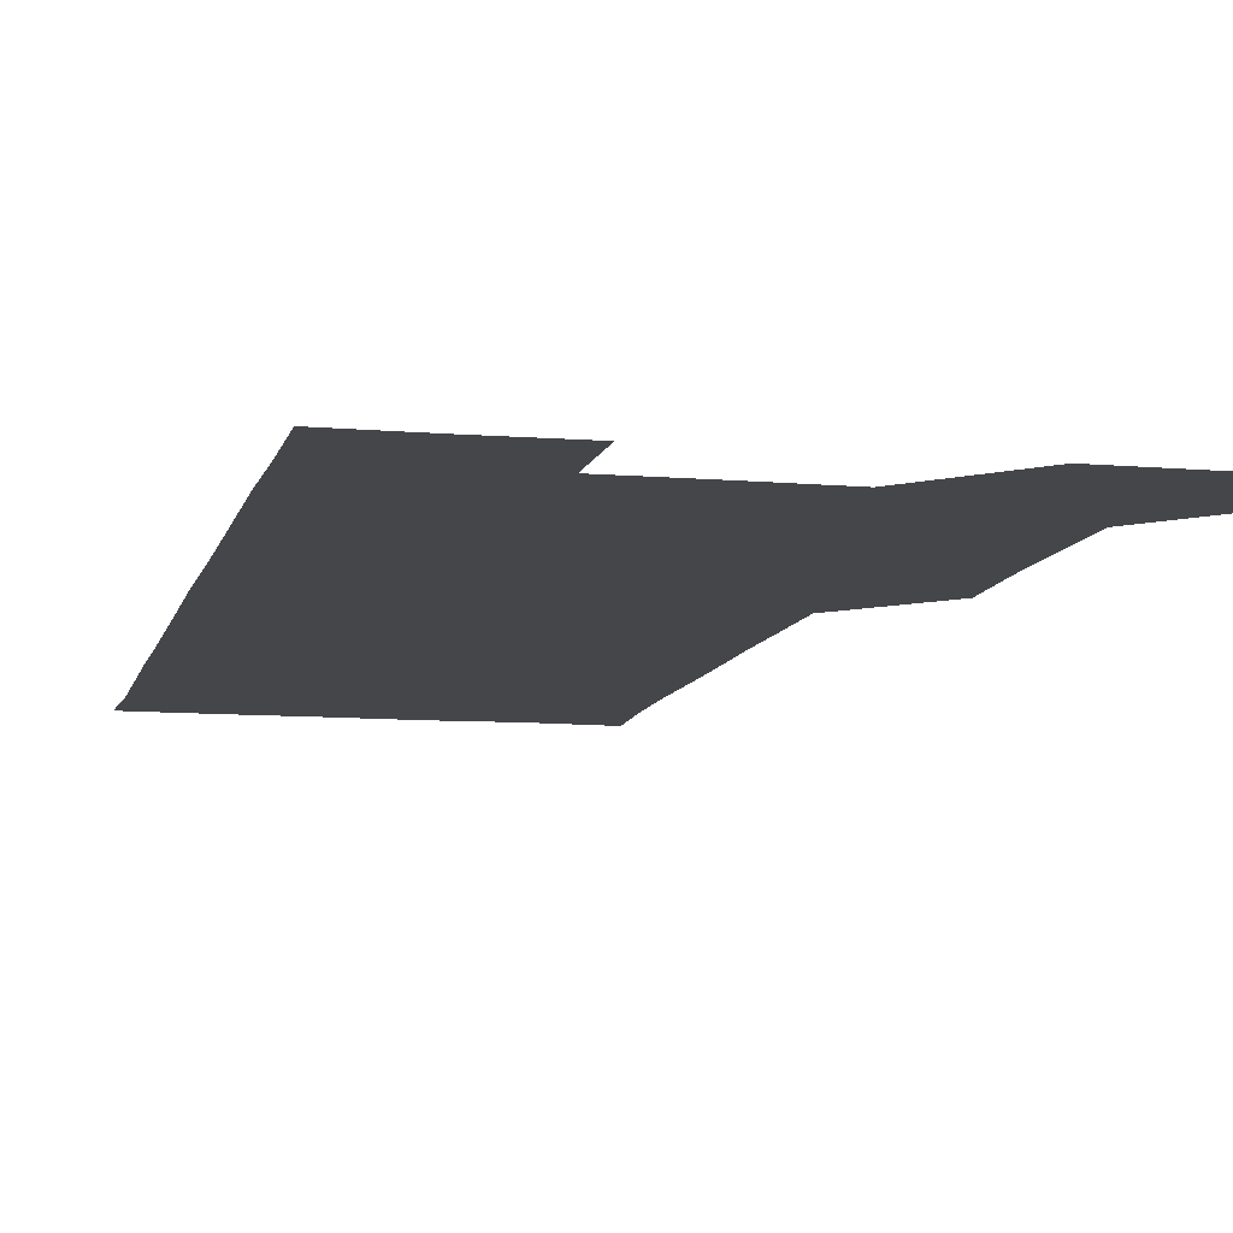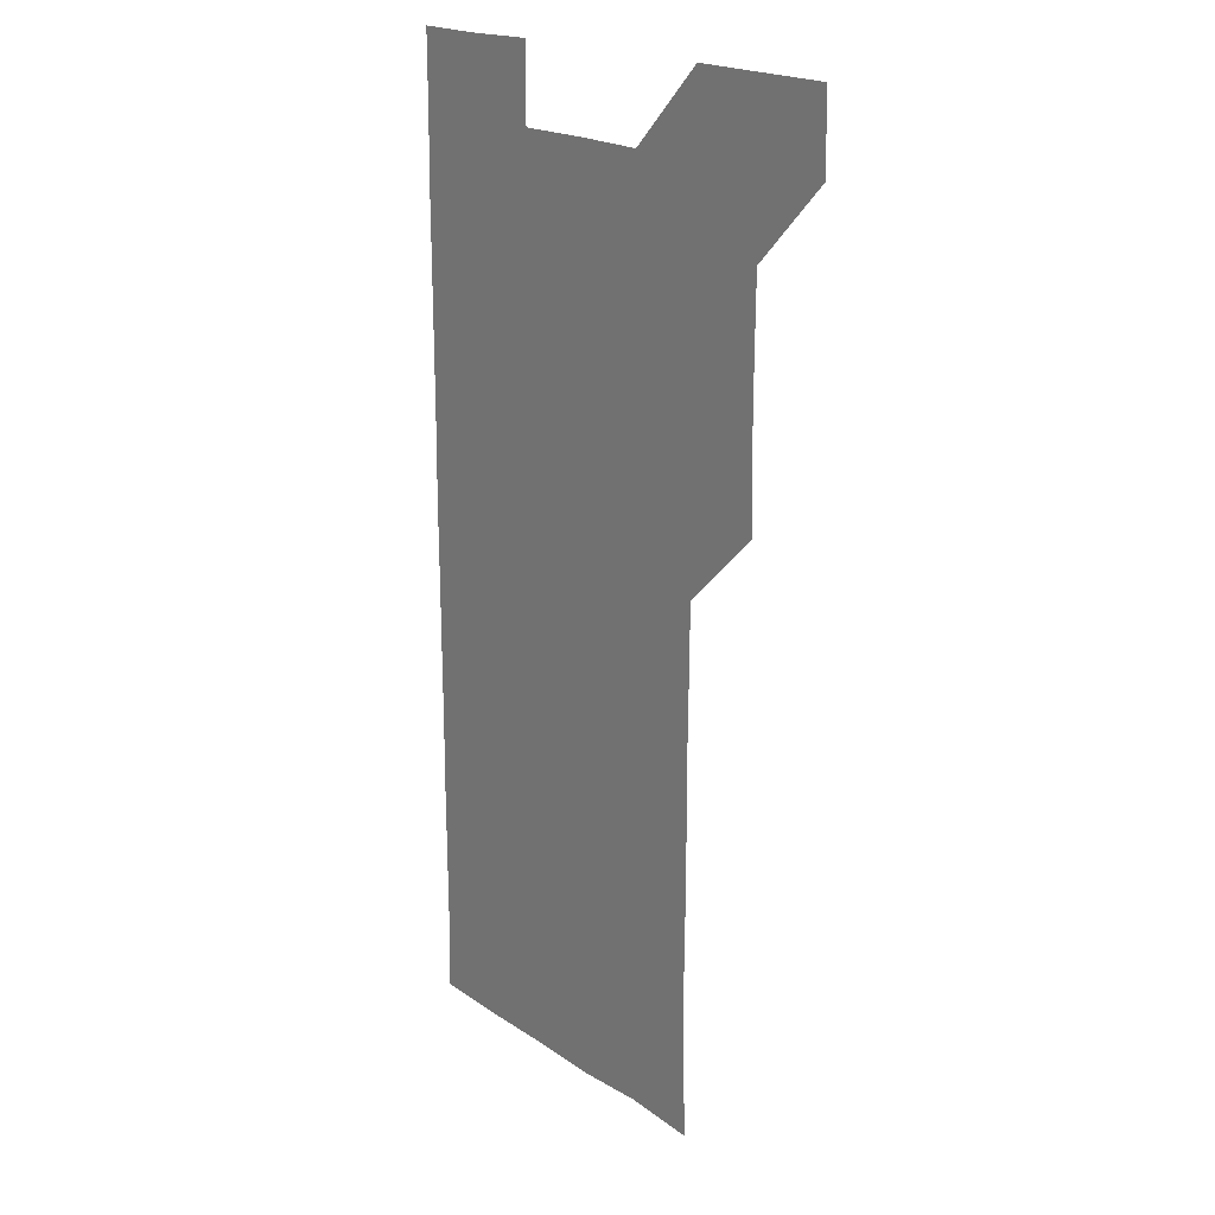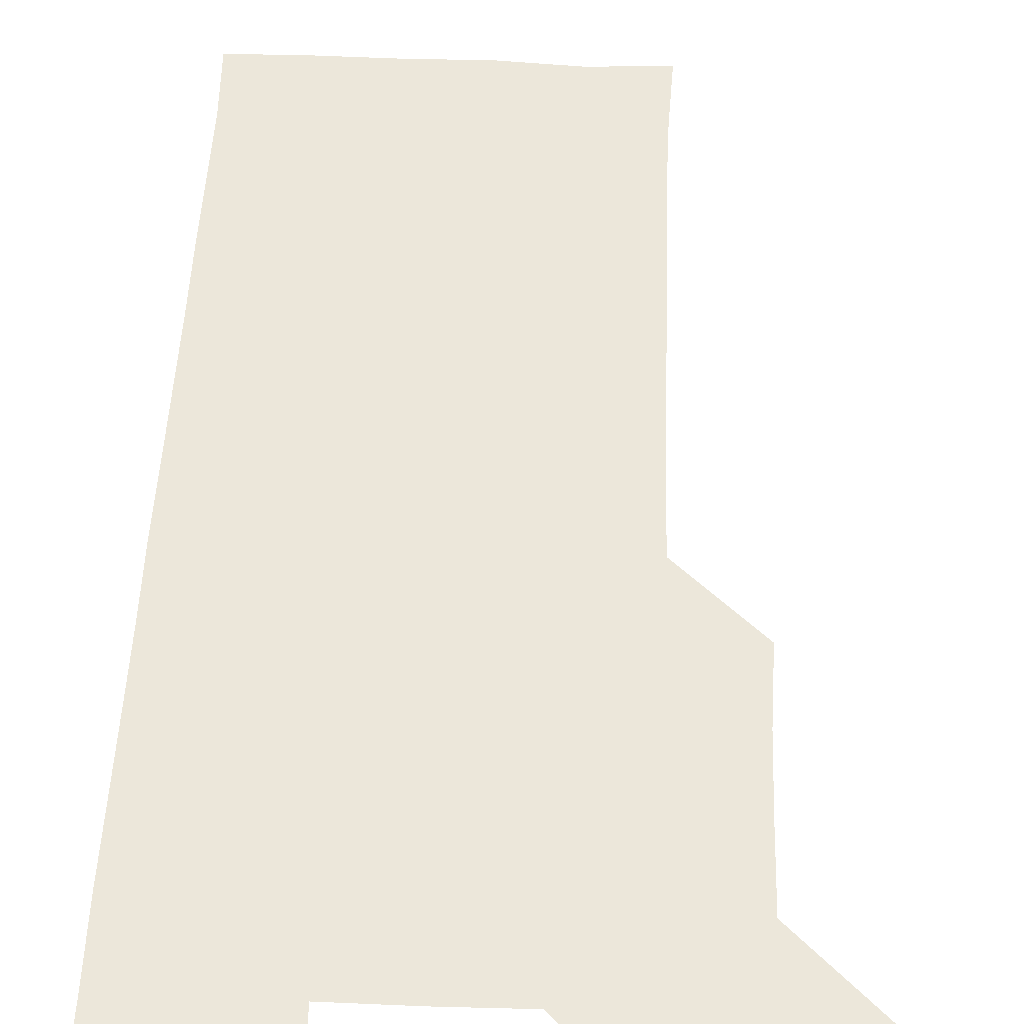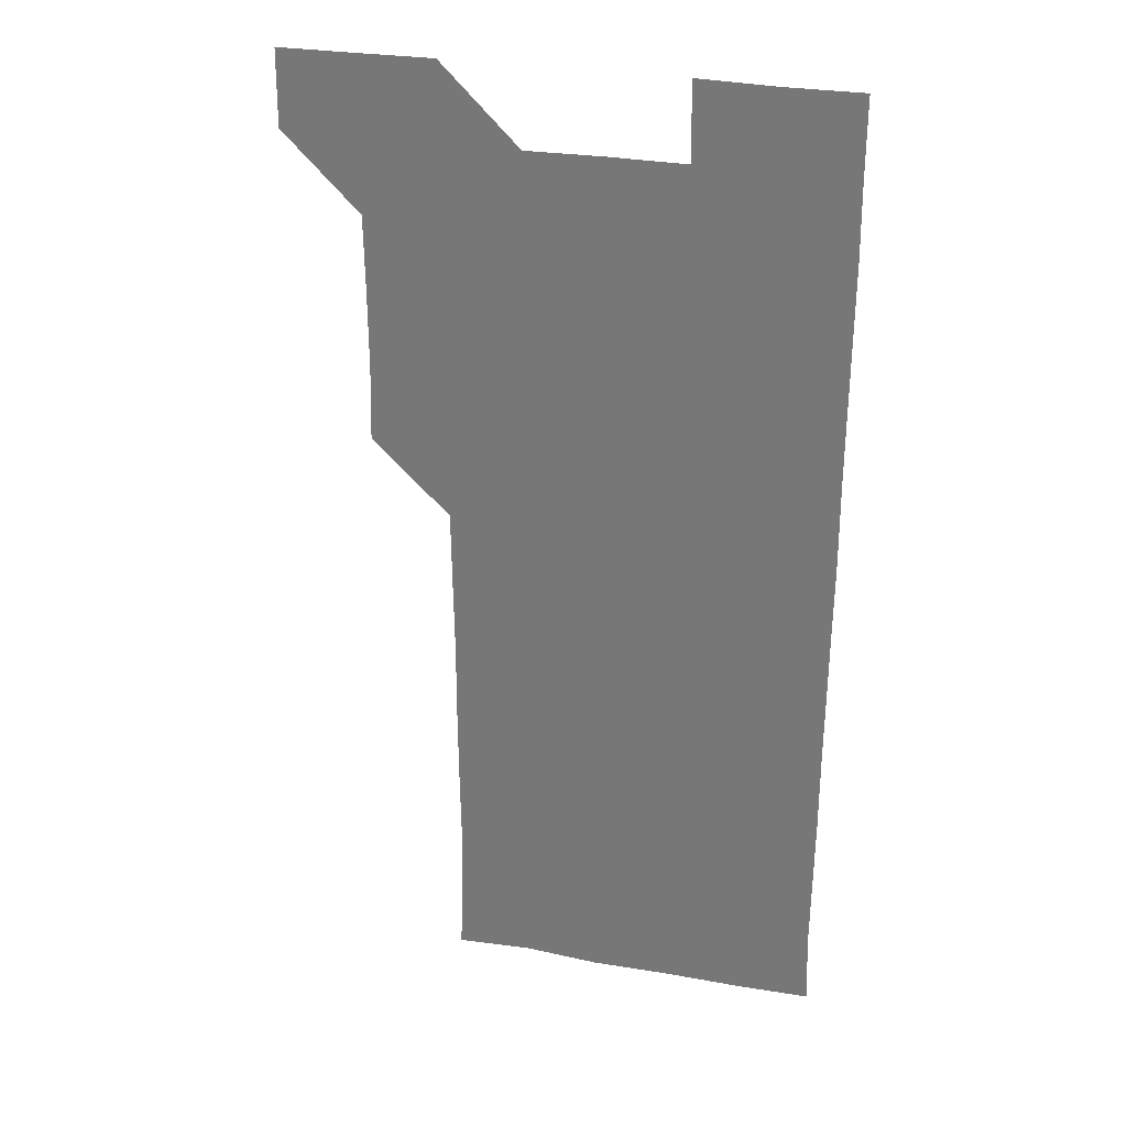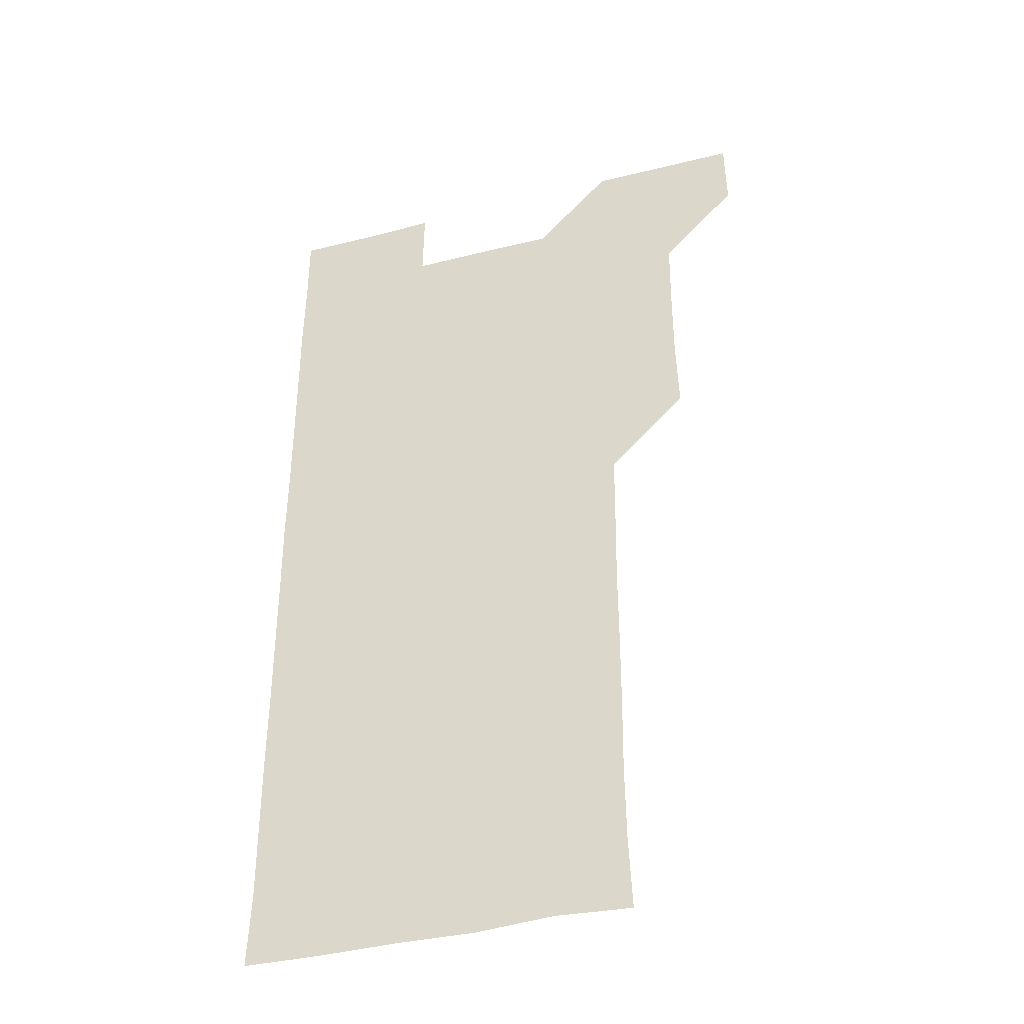
<metadata>
{"format":"obj","ext":"obj","renderer":"f3d","projection":"perspective","resolution":1024,"background":"white","views":[{"elev":-9.4,"azim":167.2,"up":"+Z"},{"elev":19.4,"azim":-128.8,"up":"+Y"},{"elev":50.5,"azim":-177.6,"up":"+Z"},{"elev":30.1,"azim":14.2,"up":"+Y"},{"elev":-39.7,"azim":-162.6,"up":"+Y"}]}
</metadata>
<code>
v 480.7 541.1 0
v 481.1 570.8 0
v 510.1 420.4 0
v 511 450.3 0
v 510.9 480.7 0
v 510.5 510.9 0
v 511.7 540.7 0
v 511 571 0
v 540.3 180.3 0
v 541.5 208.9 0
v 541.9 239.4 0
v 541.5 269.9 0
v 541.3 299.9 0
v 541.4 330.2 0
v 541 360.2 0
v 540.7 390.6 0
v 541.4 421.3 0
v 541.2 451.1 0
v 541.2 481.1 0
v 541.9 511 0
v 541.2 540.8 0
v 540.5 571.3 0
v 570.1 181.8 0
v 572 211.8 0
v 571.6 241.7 0
v 571.5 271.5 0
v 571 300.9 0
v 571.4 331.5 0
v 571.4 361.5 0
v 571.4 391.5 0
v 571.2 421.2 0
v 571.4 451.3 0
v 571.2 481.1 0
v 571.2 511 0
v 570.9 540.6 0
v 600.1 179.9 0
v 601.3 212.7 0
v 601.3 241.9 0
v 601.1 271.3 0
v 601.3 301.9 0
v 601.2 331.5 0
v 601.2 361.5 0
v 601.1 391.3 0
v 601.1 421.4 0
v 601.1 451.3 0
v 601.2 481.2 0
v 601.1 510.9 0
v 601 541.1 0
v 631.1 180.4 0
v 631 212 0
v 630.8 241.7 0
v 631 271.9 0
v 631 301.2 0
v 630.9 331.7 0
v 630.9 361.5 0
v 630.9 391.3 0
v 630.9 421.3 0
v 630.9 451.2 0
v 630.9 481.1 0
v 631 511 0
v 631.2 540.9 0
v 630.8 571.4 0
v 661.6 180 0
v 660.3 212.2 0
v 660.9 241 0
v 660.5 271.7 0
v 660.6 301.7 0
v 660.6 331.5 0
v 660.6 361.5 0
v 660.6 391.5 0
v 660.7 421.3 0
v 660.8 451.2 0
v 660.8 481.2 0
v 660.6 511.2 0
v 661 540.7 0
v 660.9 570.7 0
v 691.2 180.4 0
v 690.1 210.1 0
v 690.4 240.2 0
v 690.7 269.9 0
v 690.6 300.1 0
v 690.7 330.3 0
v 690.9 360.4 0
v 691.2 390.3 0
v 690.9 420.5 0
v 691 450.7 0
v 691.1 480.8 0
v 691.3 510.8 0
v 690.9 541 0
v 691 570.9 0
f 6 7 1
f 1 7 2
f 7 8 2
f 16 17 3
f 3 17 4
f 17 18 4
f 4 18 5
f 18 19 5
f 5 19 6
f 19 20 6
f 6 20 7
f 20 21 7
f 7 21 8
f 21 22 8
f 9 23 10
f 23 24 10
f 10 24 11
f 24 25 11
f 11 25 12
f 25 26 12
f 12 26 13
f 26 27 13
f 13 27 14
f 27 28 14
f 14 28 15
f 28 29 15
f 15 29 16
f 29 30 16
f 16 30 17
f 30 31 17
f 17 31 18
f 31 32 18
f 18 32 19
f 32 33 19
f 19 33 20
f 33 34 20
f 20 34 21
f 34 35 21
f 21 35 22
f 23 36 24
f 36 37 24
f 24 37 25
f 37 38 25
f 25 38 26
f 38 39 26
f 26 39 27
f 39 40 27
f 27 40 28
f 40 41 28
f 28 41 29
f 41 42 29
f 29 42 30
f 42 43 30
f 30 43 31
f 43 44 31
f 31 44 32
f 44 45 32
f 32 45 33
f 45 46 33
f 33 46 34
f 46 47 34
f 34 47 35
f 47 48 35
f 36 49 37
f 49 50 37
f 37 50 38
f 50 51 38
f 38 51 39
f 51 52 39
f 39 52 40
f 52 53 40
f 40 53 41
f 53 54 41
f 41 54 42
f 54 55 42
f 42 55 43
f 55 56 43
f 43 56 44
f 56 57 44
f 44 57 45
f 57 58 45
f 45 58 46
f 58 59 46
f 46 59 47
f 59 60 47
f 47 60 48
f 60 61 48
f 49 63 50
f 63 64 50
f 50 64 51
f 64 65 51
f 51 65 52
f 65 66 52
f 52 66 53
f 66 67 53
f 53 67 54
f 67 68 54
f 54 68 55
f 68 69 55
f 55 69 56
f 69 70 56
f 56 70 57
f 70 71 57
f 57 71 58
f 71 72 58
f 58 72 59
f 72 73 59
f 59 73 60
f 73 74 60
f 60 74 61
f 74 75 61
f 61 75 62
f 75 76 62
f 63 77 64
f 77 78 64
f 64 78 65
f 78 79 65
f 65 79 66
f 79 80 66
f 66 80 67
f 80 81 67
f 67 81 68
f 81 82 68
f 68 82 69
f 82 83 69
f 69 83 70
f 83 84 70
f 70 84 71
f 84 85 71
f 71 85 72
f 85 86 72
f 72 86 73
f 86 87 73
f 73 87 74
f 87 88 74
f 74 88 75
f 88 89 75
f 75 89 76
f 89 90 76

</code>
